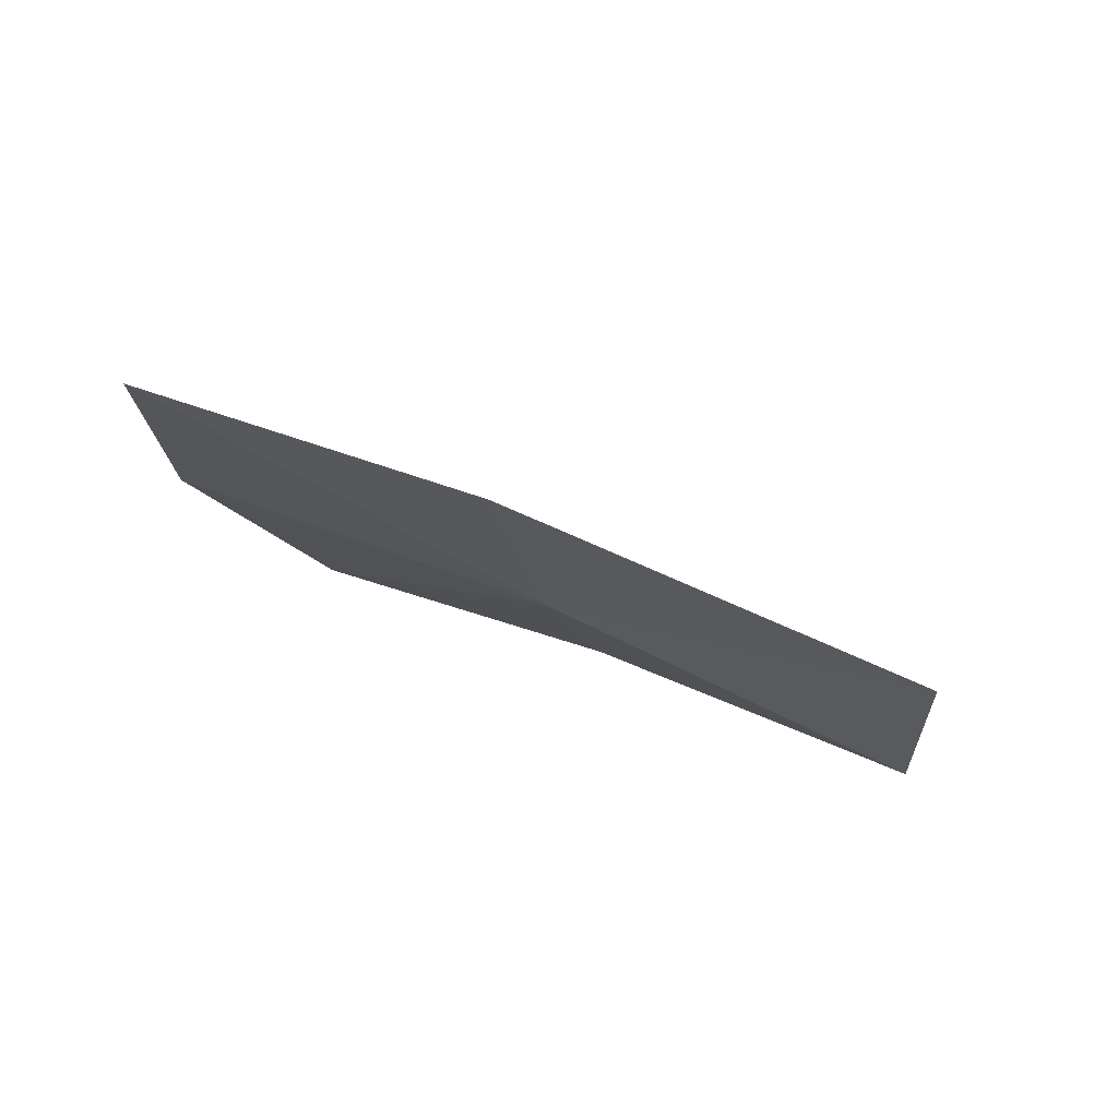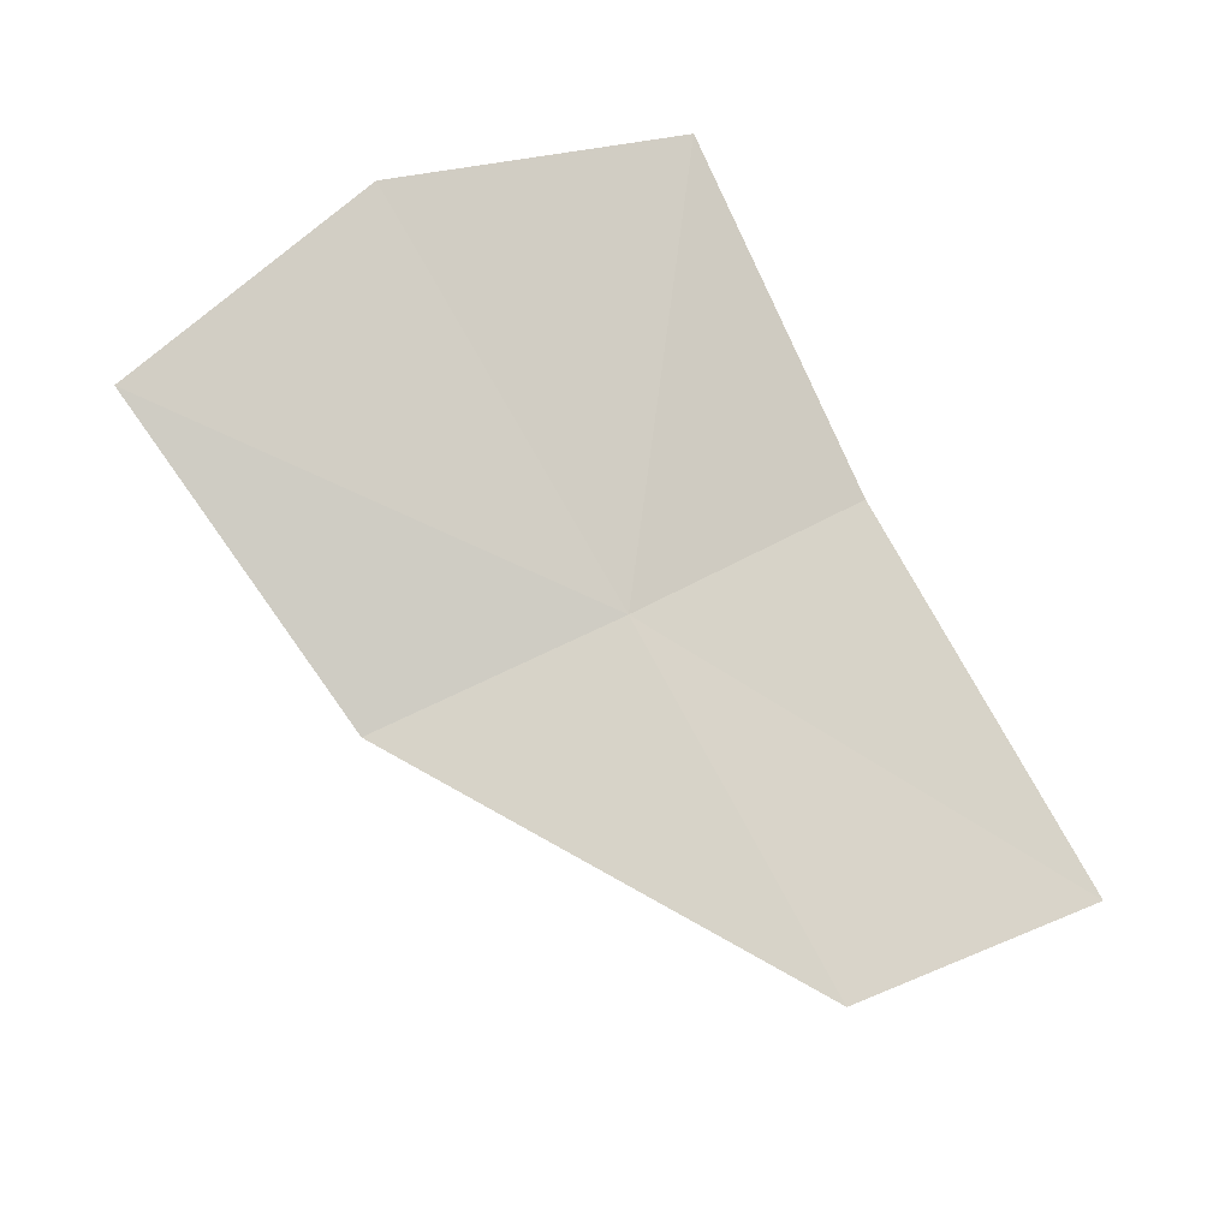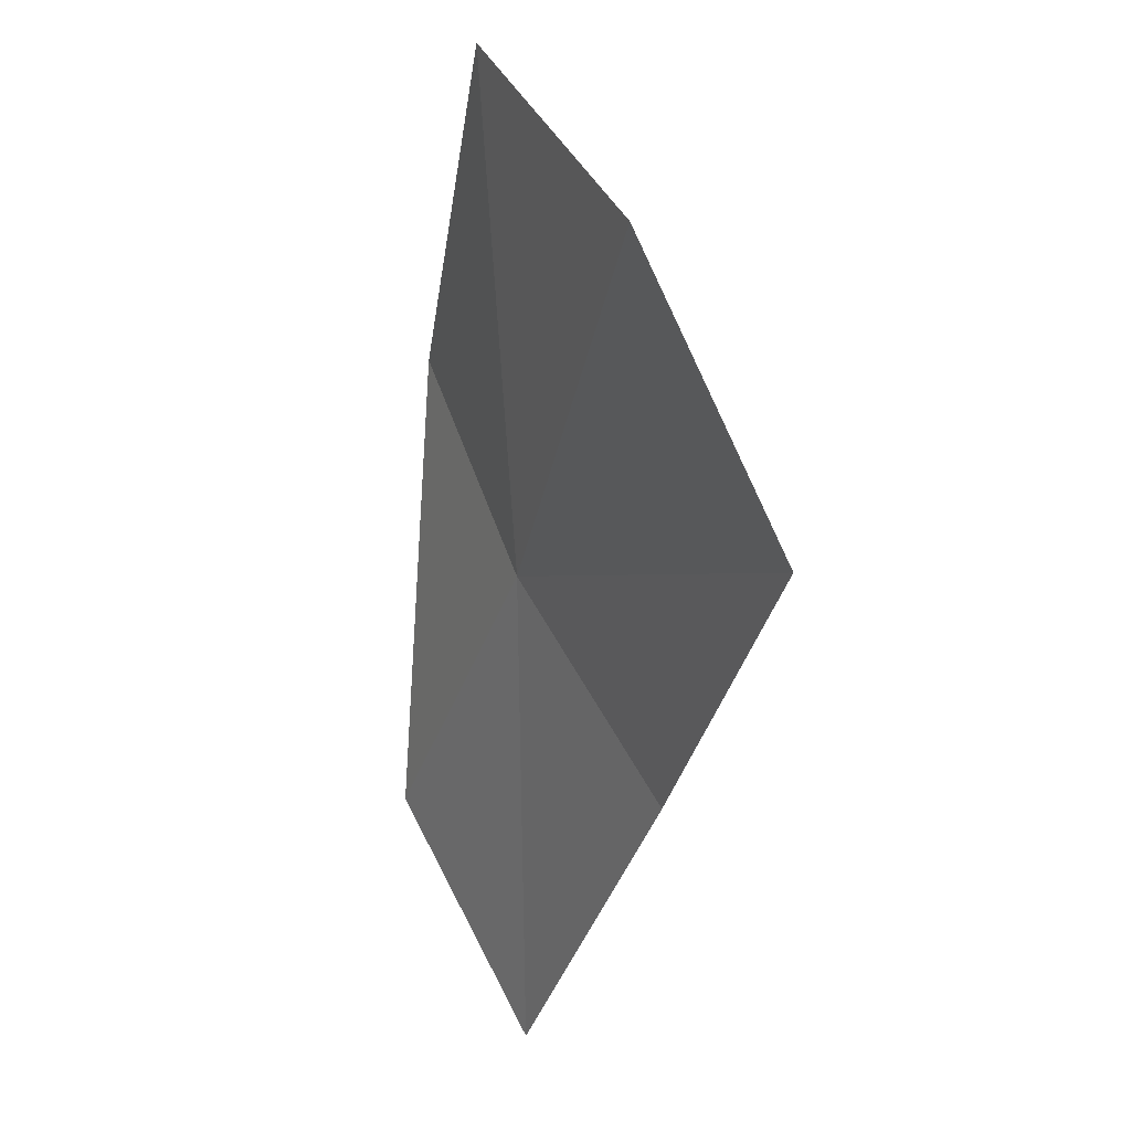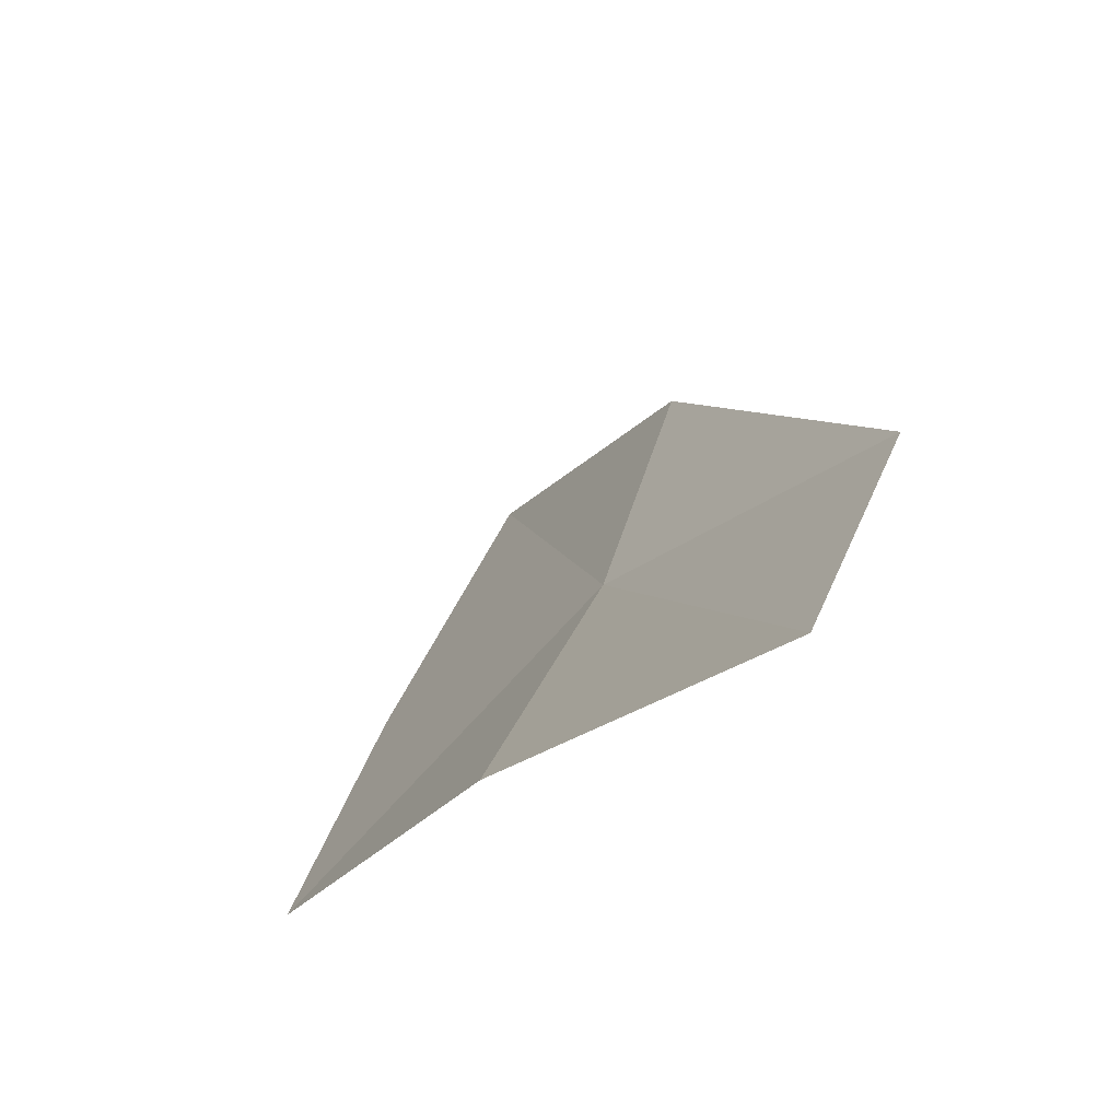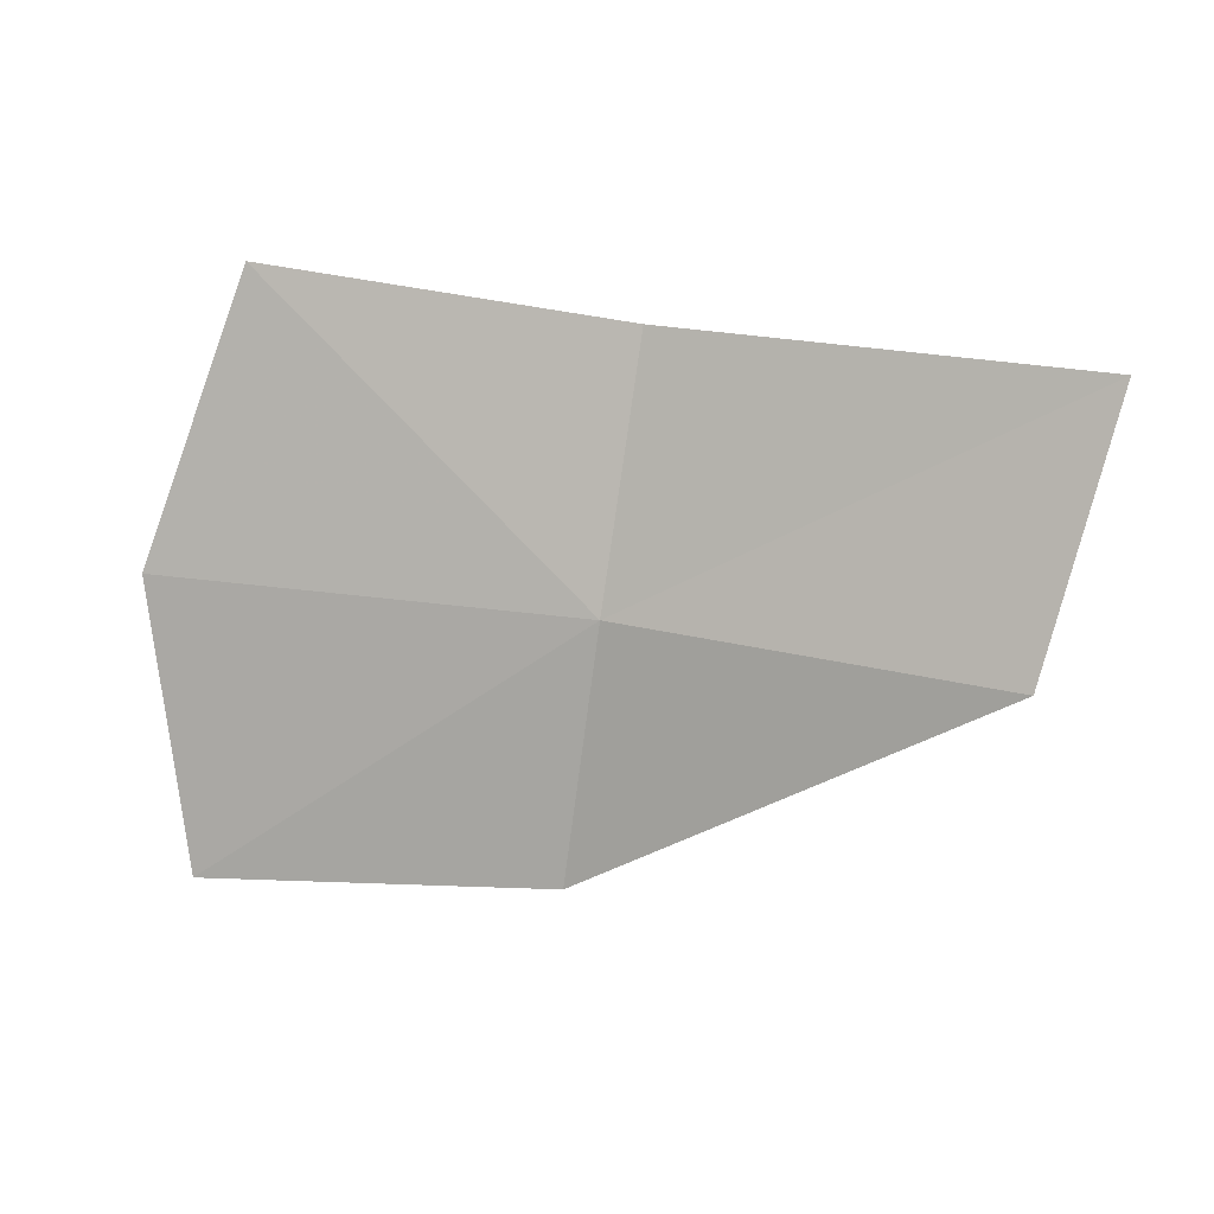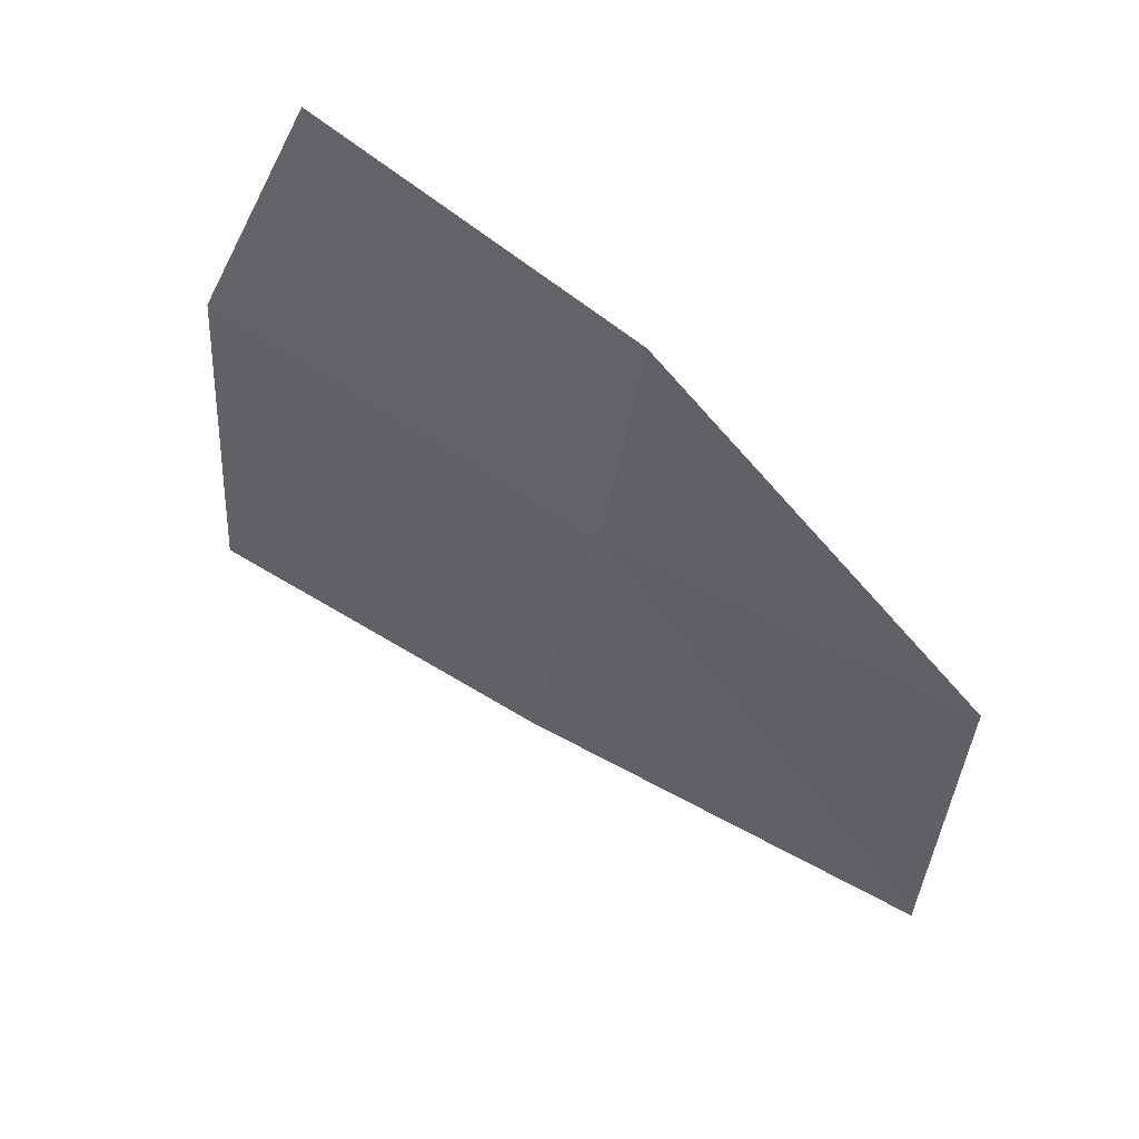
<metadata>
{"format":"obj","ext":"obj","renderer":"f3d","projection":"perspective","resolution":1024,"background":"white","views":[{"elev":7.5,"azim":-157.9,"up":"+Y"},{"elev":-74.4,"azim":118.7,"up":"+Y"},{"elev":-37.5,"azim":91.7,"up":"+Z"},{"elev":-27.4,"azim":-107.6,"up":"+Z"},{"elev":-55.4,"azim":-179.6,"up":"+Y"},{"elev":71.4,"azim":-134.2,"up":"+Z"}]}
</metadata>
<code>
v -0.2277 0.09503 0.5784
v -0.204 0.1116 0.5602
v -0.196 0.103 0.5798
v -0.2307 0.1045 0.5615
v -0.1988 0.09352 0.5993
v -0.2251 0.08853 0.5962
v -0.2547 0.08509 0.5773
v -0.2604 0.09442 0.5599
f 1 3 2
f 1 2 4
f 1 6 5
f 1 5 3
f 1 4 8
f 1 8 7
f 1 7 6

</code>
